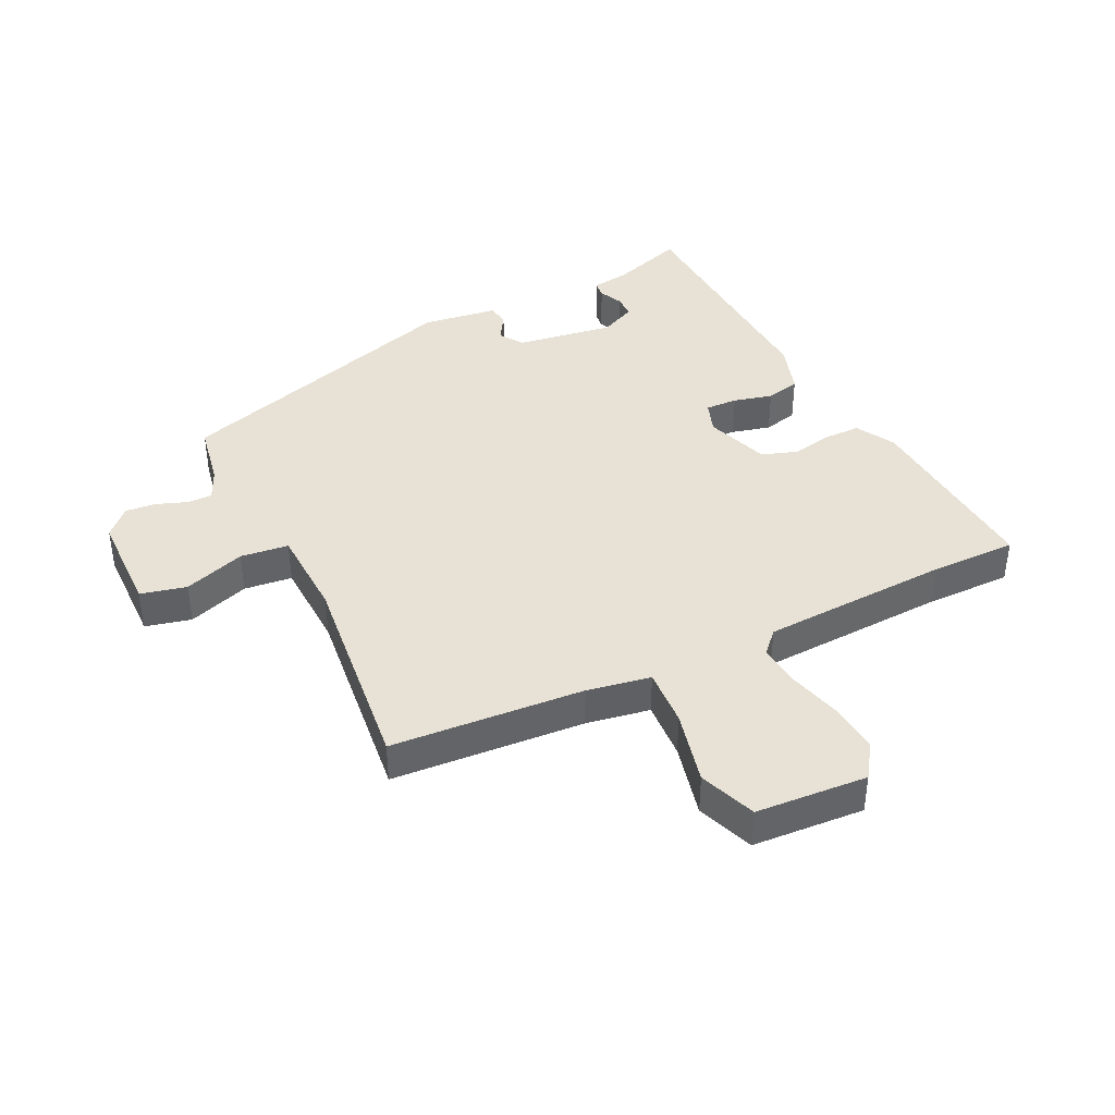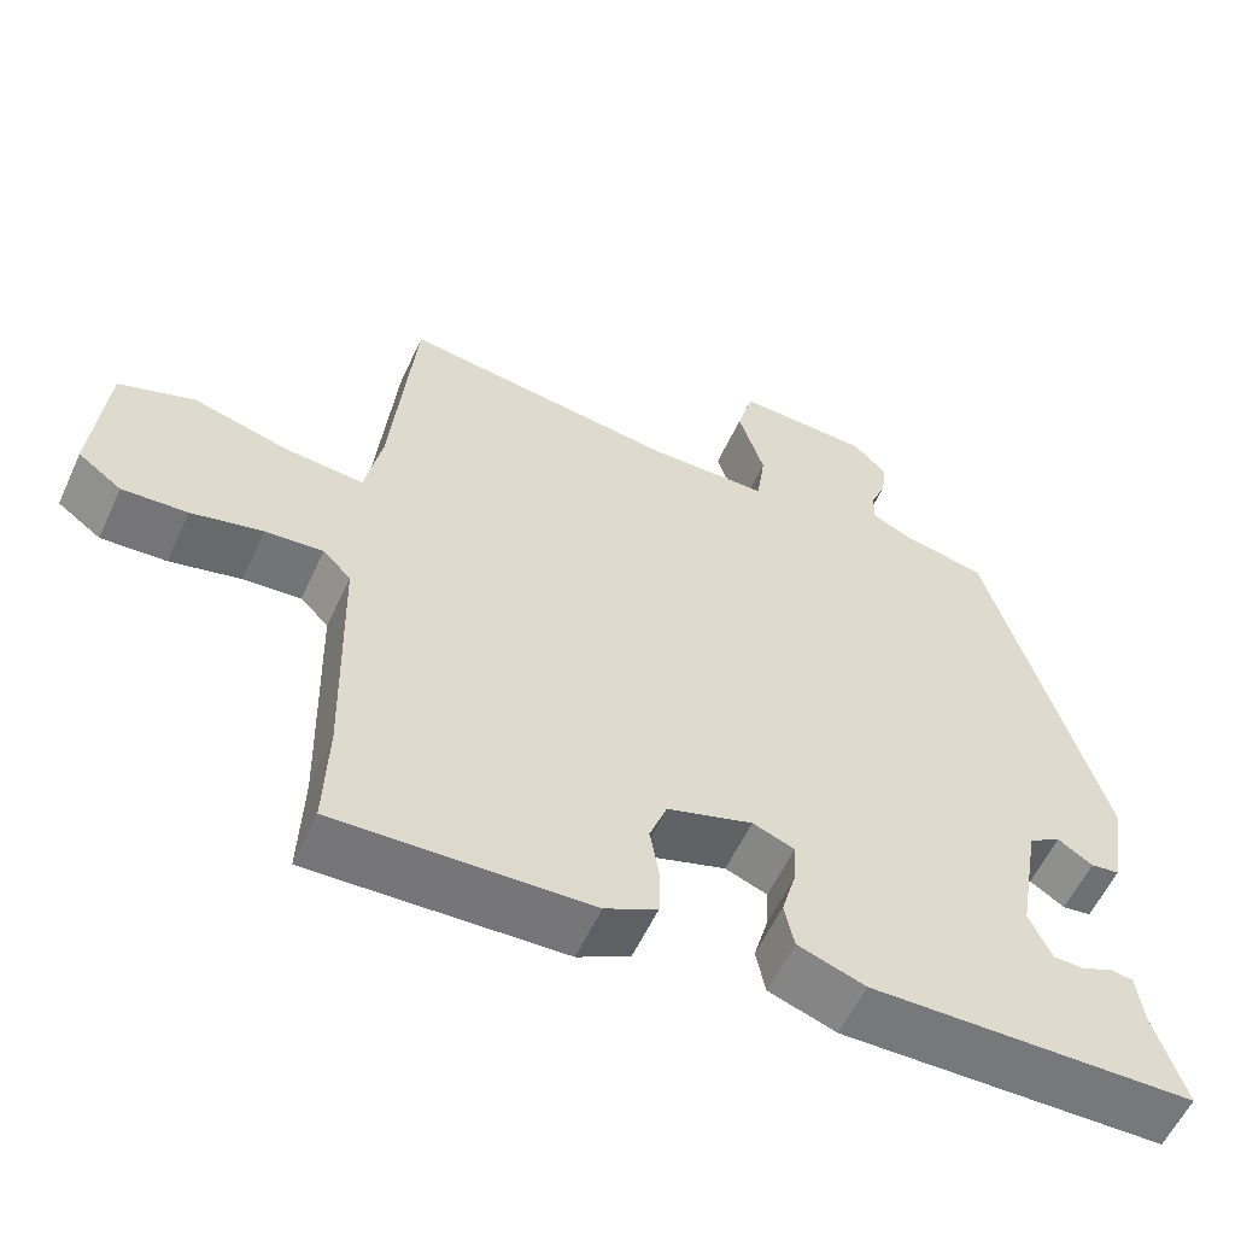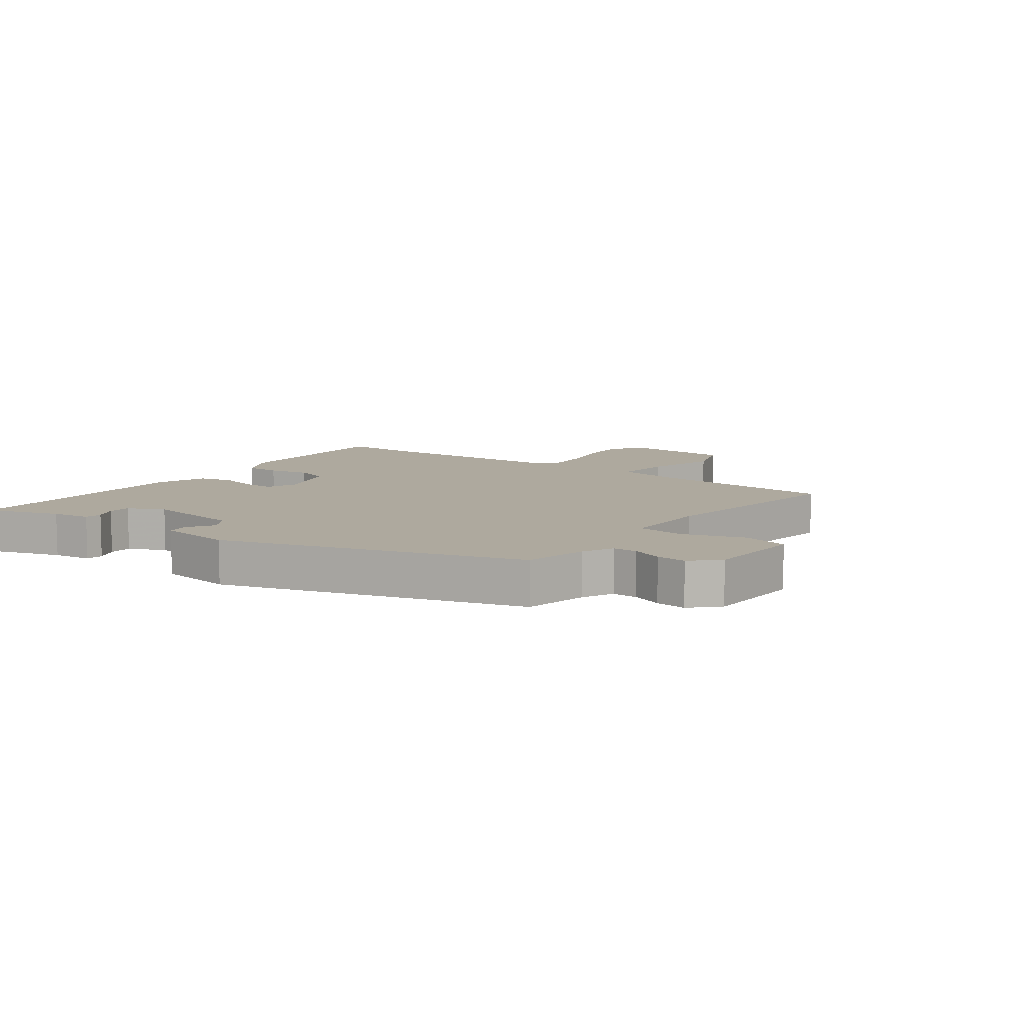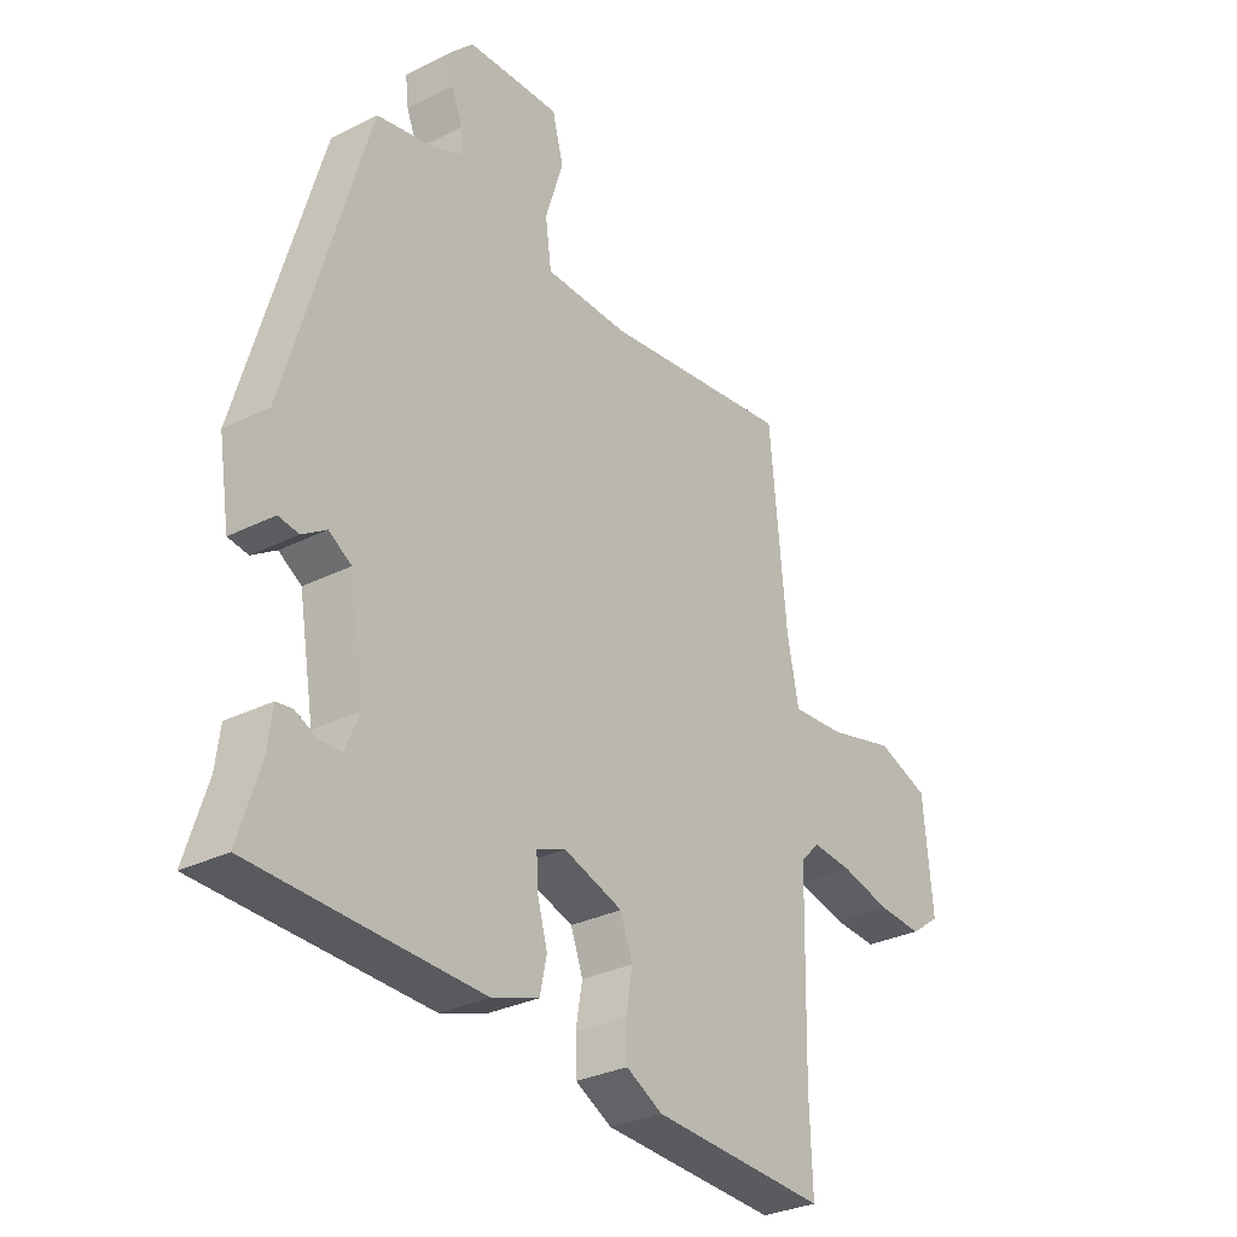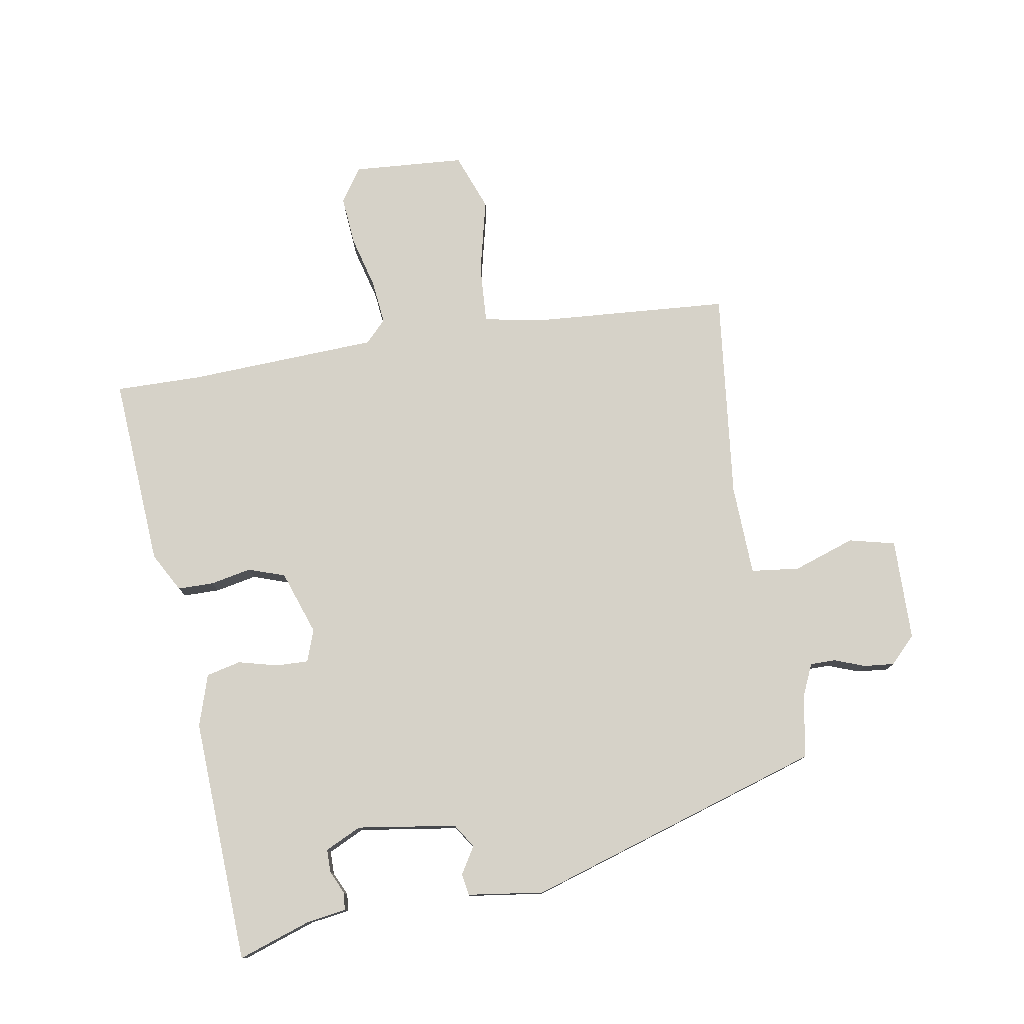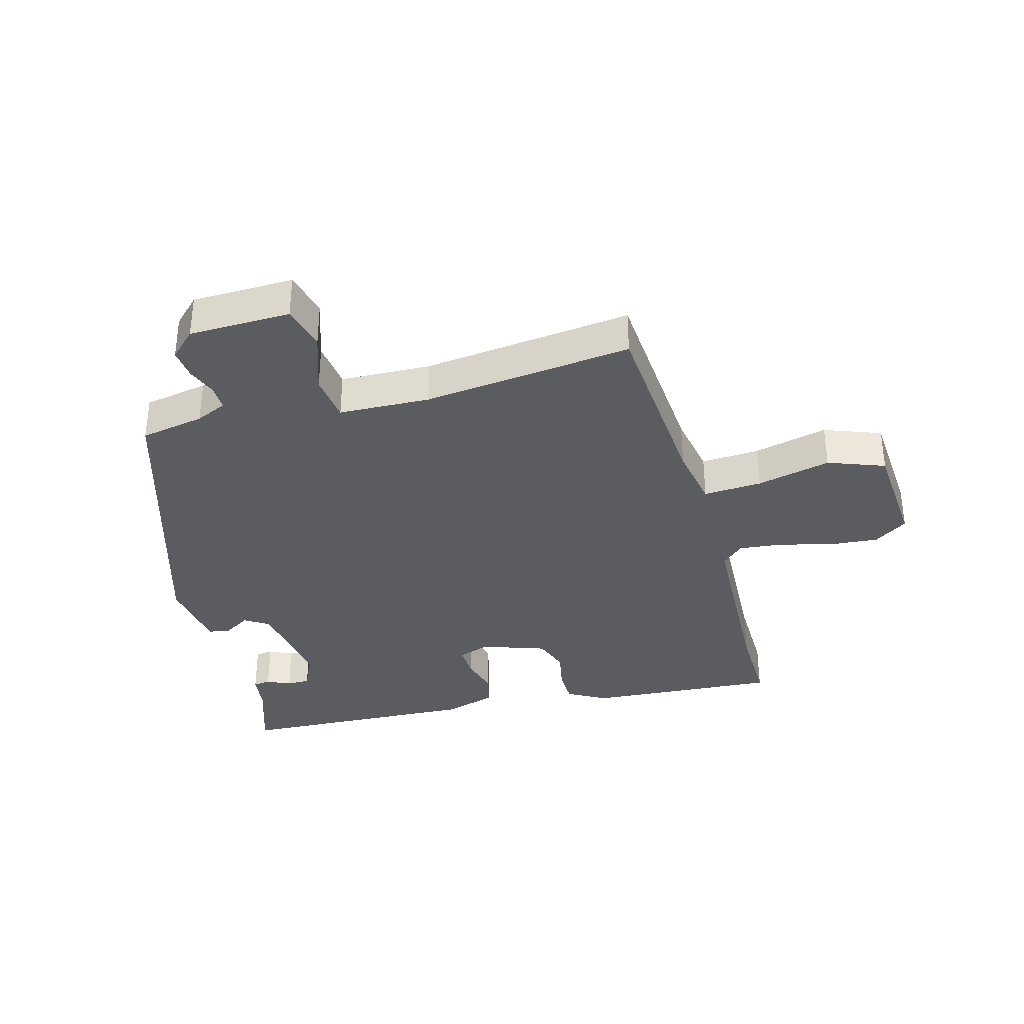
<metadata>
{"format":"obj","ext":"obj","renderer":"f3d","projection":"perspective","resolution":1024,"background":"white","views":[{"elev":40.5,"azim":62.6,"up":"+Y"},{"elev":-57.8,"azim":155.4,"up":"+Z"},{"elev":9.0,"azim":-54.1,"up":"+Y"},{"elev":-30.6,"azim":-54.2,"up":"+Z"},{"elev":77.7,"azim":-100.9,"up":"+Y"},{"elev":-34.9,"azim":14.1,"up":"+Y"}]}
</metadata>
<code>
v -0.526 0.07 -0.499
v -0.488 0.07 -0.378
v -0.48 0.07 -0.314
v -0.452 0.07 -0.31
v -0.413 0.07 -0.327
v -0.375 0.07 -0.326
v -0.348 0.07 -0.266
v -0.376 0.07 -0.104
v -0.416 0.07 -0.079
v -0.459 0.07 -0.107
v -0.495 0.07 -0.102
v -0.515 0.07 0.022
v -0.374 0.07 0.512
v -0.269 0.07 0.534
v -0.219 0.07 0.558
v -0.22 0.07 0.599
v -0.24 0.07 0.649
v -0.246 0.07 0.699
v -0.204 0.07 0.742
v -0.037 0.07 0.749
v -0.017 0.07 0.674
v -0.049 0.07 0.572
v -0.038 0.07 0.493
v 0.112 0.07 0.491
v 0.455 0.07 0.538
v 0.485 0.07 0.222
v 0.506 0.07 0.118
v 0.602 0.07 0.126
v 0.723 0.07 0.158
v 0.817 0.07 0.125
v 0.834 0.07 -0.058
v 0.78 0.07 -0.097
v 0.699 0.07 -0.092
v 0.611 0.07 -0.071
v 0.539 0.07 -0.065
v 0.504 0.07 -0.1
v 0.497 0.07 -0.412
v 0.502 0.07 -0.553
v 0.187 0.07 -0.539
v 0.122 0.07 -0.505
v 0.12 0.07 -0.446
v 0.132 0.07 -0.378
v 0.11 0.07 -0.319
v 0.004 0.07 -0.285
v -0.048 0.07 -0.305
v -0.045 0.07 -0.358
v -0.027 0.07 -0.422
v -0.039 0.07 -0.479
v -0.123 0.07 -0.508
v -0.526 0 -0.499
v -0.488 0 -0.378
v -0.48 0 -0.314
v -0.452 0 -0.31
v -0.413 0 -0.327
v -0.375 0 -0.326
v -0.348 0 -0.266
v -0.376 0 -0.104
v -0.416 0 -0.079
v -0.459 0 -0.107
v -0.495 0 -0.102
v -0.515 0 0.022
v -0.374 0 0.512
v -0.269 0 0.534
v -0.219 0 0.558
v -0.22 0 0.599
v -0.24 0 0.649
v -0.246 0 0.699
v -0.204 0 0.742
v -0.037 0 0.749
v -0.017 0 0.674
v -0.049 0 0.572
v -0.038 0 0.493
v 0.112 0 0.491
v 0.455 0 0.538
v 0.485 0 0.222
v 0.506 0 0.118
v 0.602 0 0.126
v 0.723 0 0.158
v 0.817 0 0.125
v 0.834 0 -0.058
v 0.78 0 -0.097
v 0.699 0 -0.092
v 0.611 0 -0.071
v 0.539 0 -0.065
v 0.504 0 -0.1
v 0.497 0 -0.412
v 0.502 0 -0.553
v 0.187 0 -0.539
v 0.122 0 -0.505
v 0.12 0 -0.446
v 0.132 0 -0.378
v 0.11 0 -0.319
v 0.004 0 -0.285
v -0.048 0 -0.305
v -0.045 0 -0.358
v -0.027 0 -0.422
v -0.039 0 -0.479
v -0.123 0 -0.508
f 49 1 2
f 48 49 2
f 47 48 2
f 46 47 2
f 45 46 2
f 44 45 2
f 40 41 42
f 39 40 42
f 38 39 42
f 37 38 42
f 36 37 42 43
f 35 36 43 44
f 32 33 34
f 31 32 34
f 30 31 34
f 29 30 34
f 28 29 34
f 27 28 34 35
f 26 27 35 44
f 24 25 26 44
f 20 21 22
f 19 20 22
f 18 19 22
f 17 18 22
f 16 17 22
f 15 16 22 23
f 14 15 23
f 13 14 23
f 12 13 23
f 11 12 23
f 10 11 23
f 9 10 23
f 23 24 44
f 9 23 44
f 8 9 44
f 2 3 4 5
f 2 5 6
f 44 2 6
f 7 8 44
f 6 7 44
f 51 50 98
f 51 98 97
f 51 97 96
f 51 96 95
f 51 95 94
f 51 94 93
f 91 90 89
f 91 89 88
f 91 88 87
f 91 87 86
f 92 91 86 85
f 93 92 85 84
f 83 82 81
f 83 81 80
f 83 80 79
f 83 79 78
f 83 78 77
f 84 83 77 76
f 93 84 76 75
f 93 75 74 73
f 71 70 69
f 71 69 68
f 71 68 67
f 71 67 66
f 71 66 65
f 72 71 65 64
f 72 64 63
f 72 63 62
f 72 62 61
f 72 61 60
f 72 60 59
f 72 59 58
f 93 73 72
f 93 72 58
f 93 58 57
f 54 53 52 51
f 55 54 51
f 55 51 93
f 93 57 56
f 93 56 55
f 1 50 51 2
f 2 51 52 3
f 3 52 53 4
f 4 53 54 5
f 5 54 55 6
f 6 55 56 7
f 7 56 57 8
f 8 57 58 9
f 9 58 59 10
f 10 59 60 11
f 11 60 61 12
f 12 61 62 13
f 13 62 63 14
f 14 63 64 15
f 15 64 65 16
f 16 65 66 17
f 17 66 67 18
f 18 67 68 19
f 19 68 69 20
f 20 69 70 21
f 21 70 71 22
f 22 71 72 23
f 23 72 73 24
f 24 73 74 25
f 25 74 75 26
f 26 75 76 27
f 27 76 77 28
f 28 77 78 29
f 29 78 79 30
f 30 79 80 31
f 31 80 81 32
f 32 81 82 33
f 33 82 83 34
f 34 83 84 35
f 35 84 85 36
f 36 85 86 37
f 37 86 87 38
f 38 87 88 39
f 39 88 89 40
f 40 89 90 41
f 41 90 91 42
f 42 91 92 43
f 43 92 93 44
f 44 93 94 45
f 45 94 95 46
f 46 95 96 47
f 47 96 97 48
f 48 97 98 49
f 49 98 50 1

</code>
